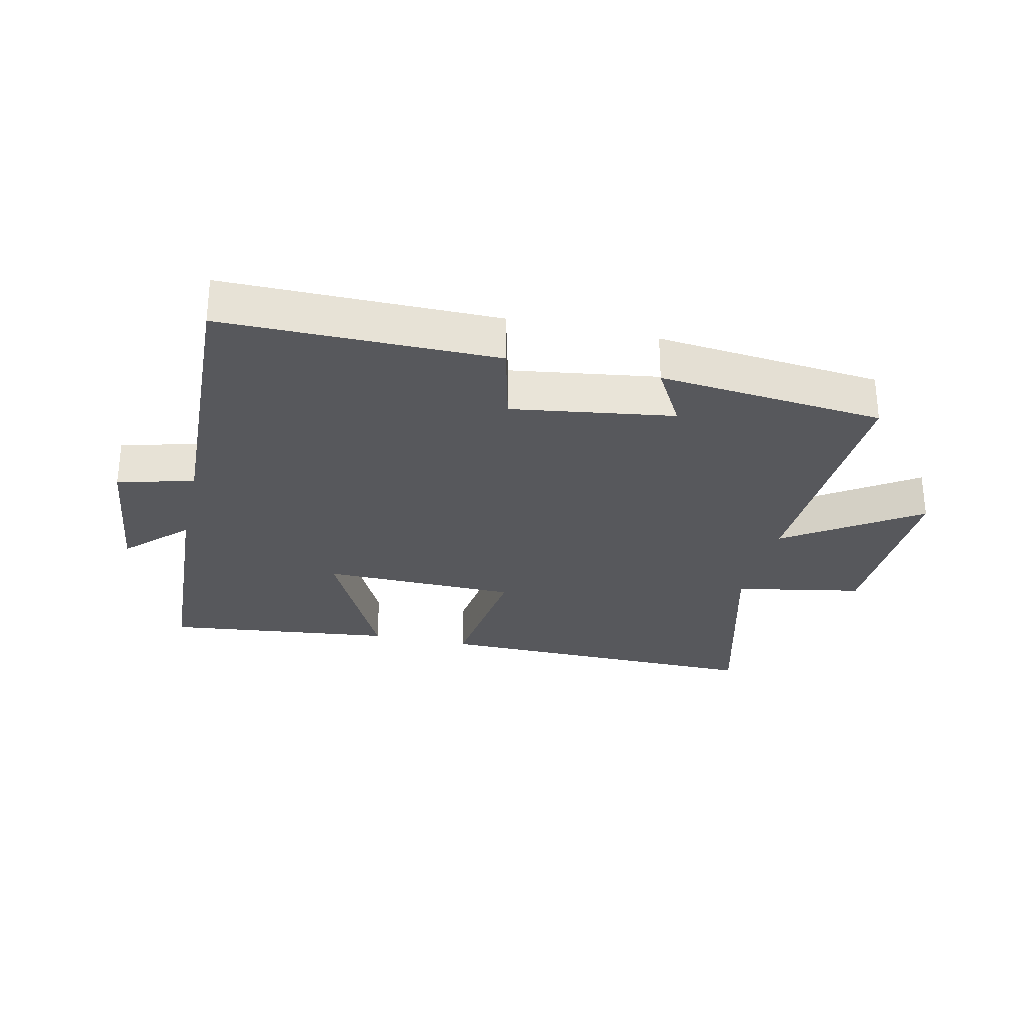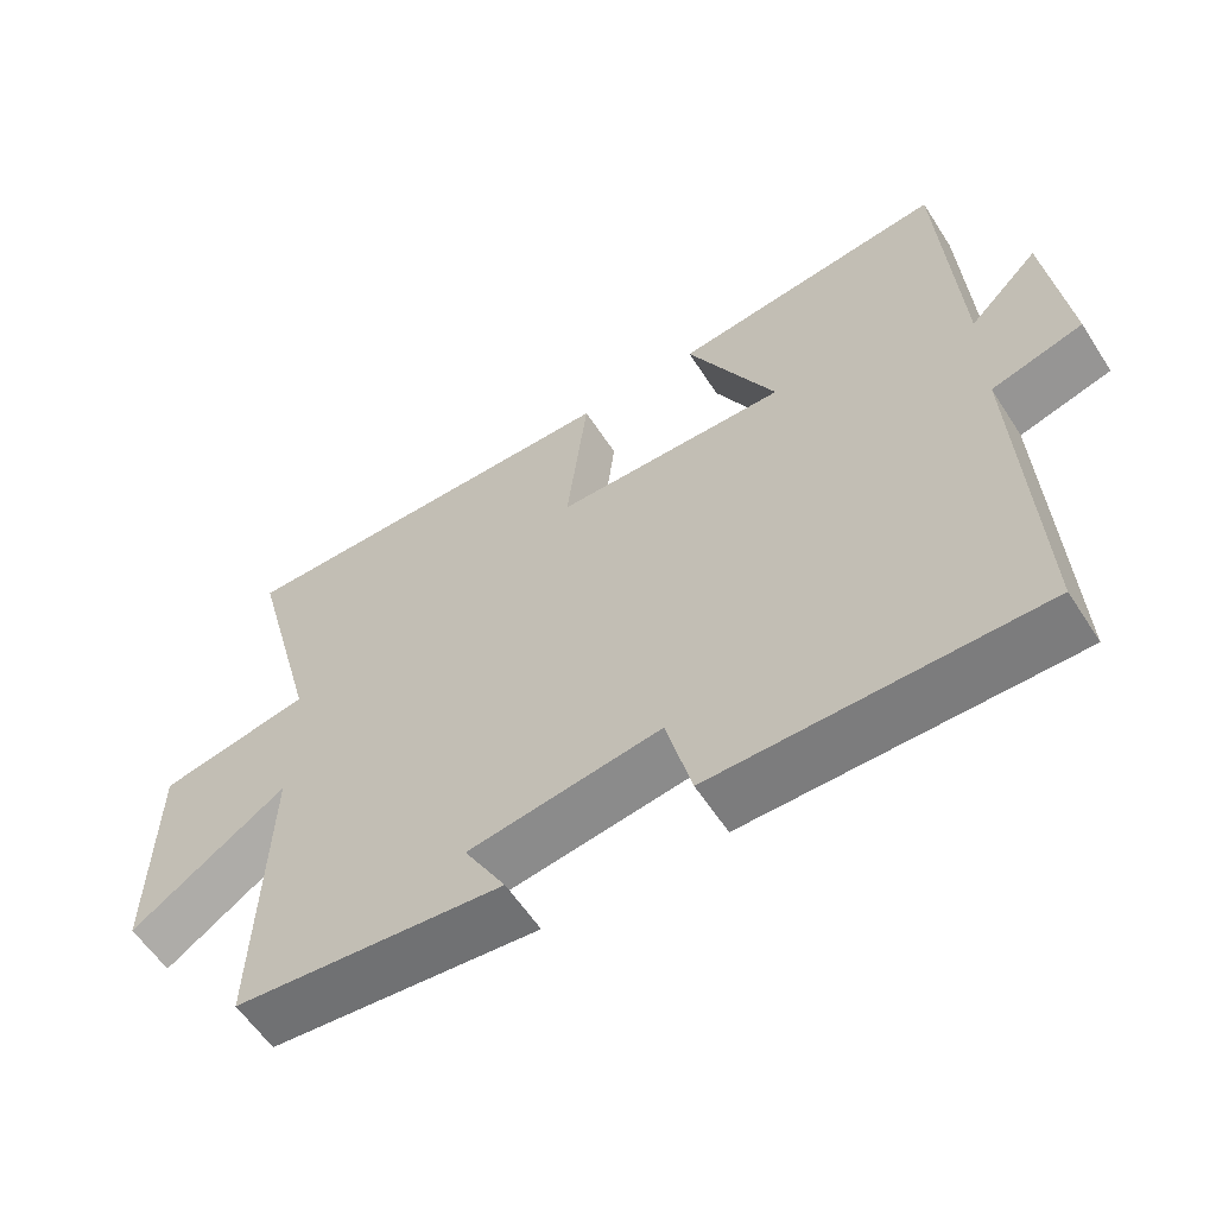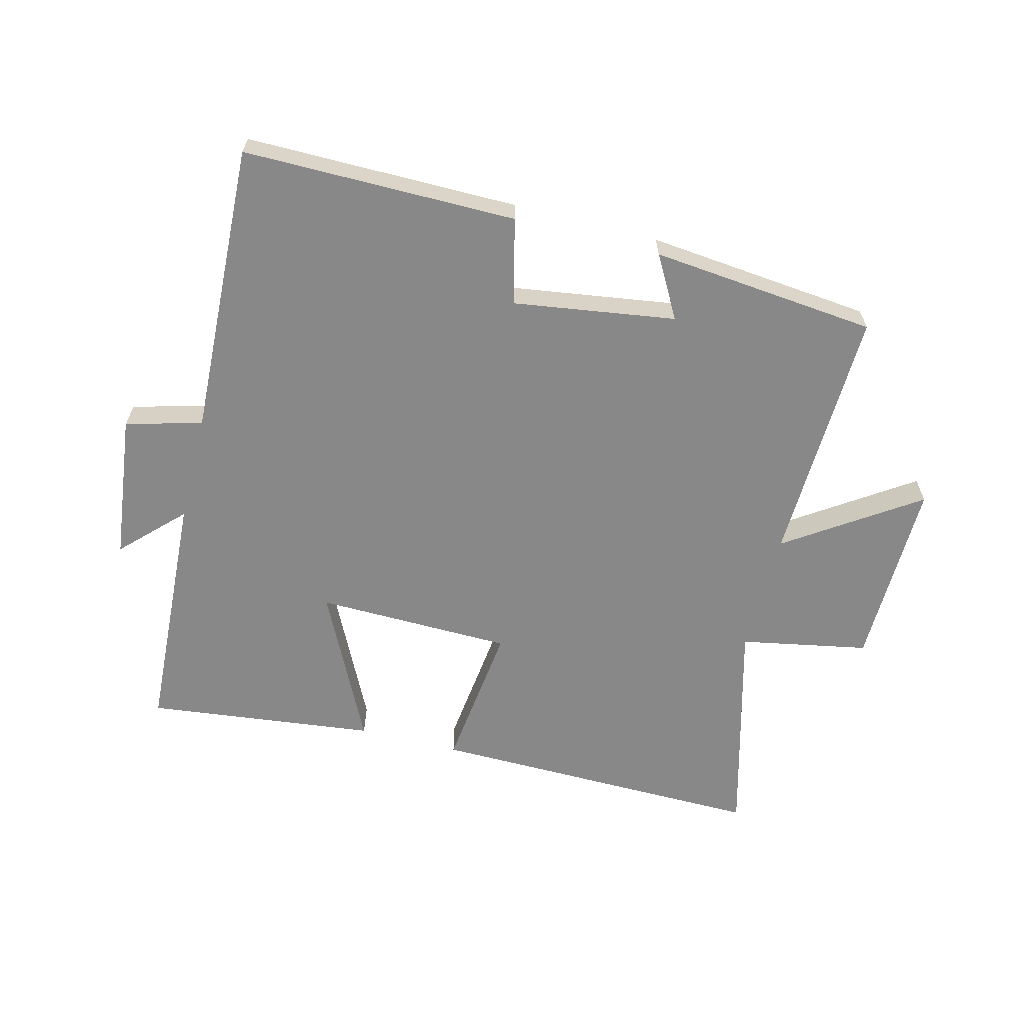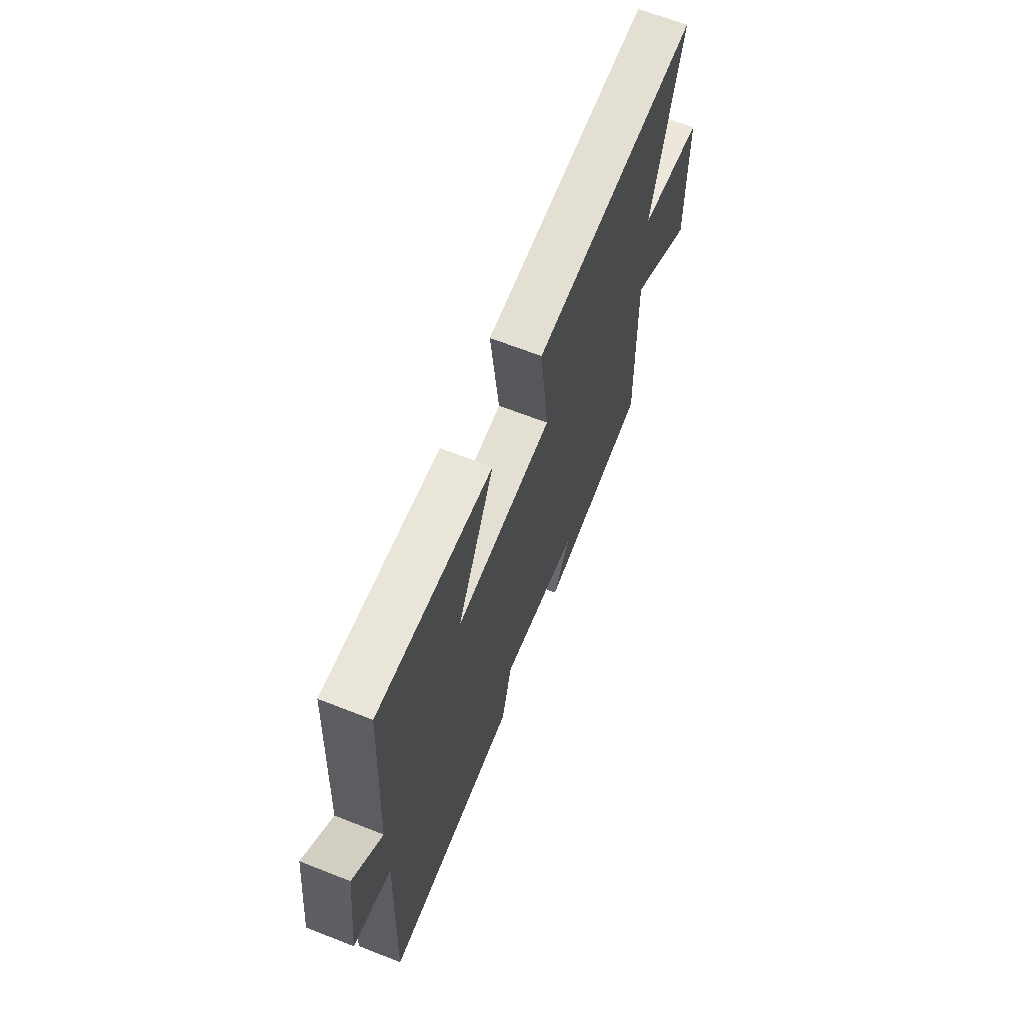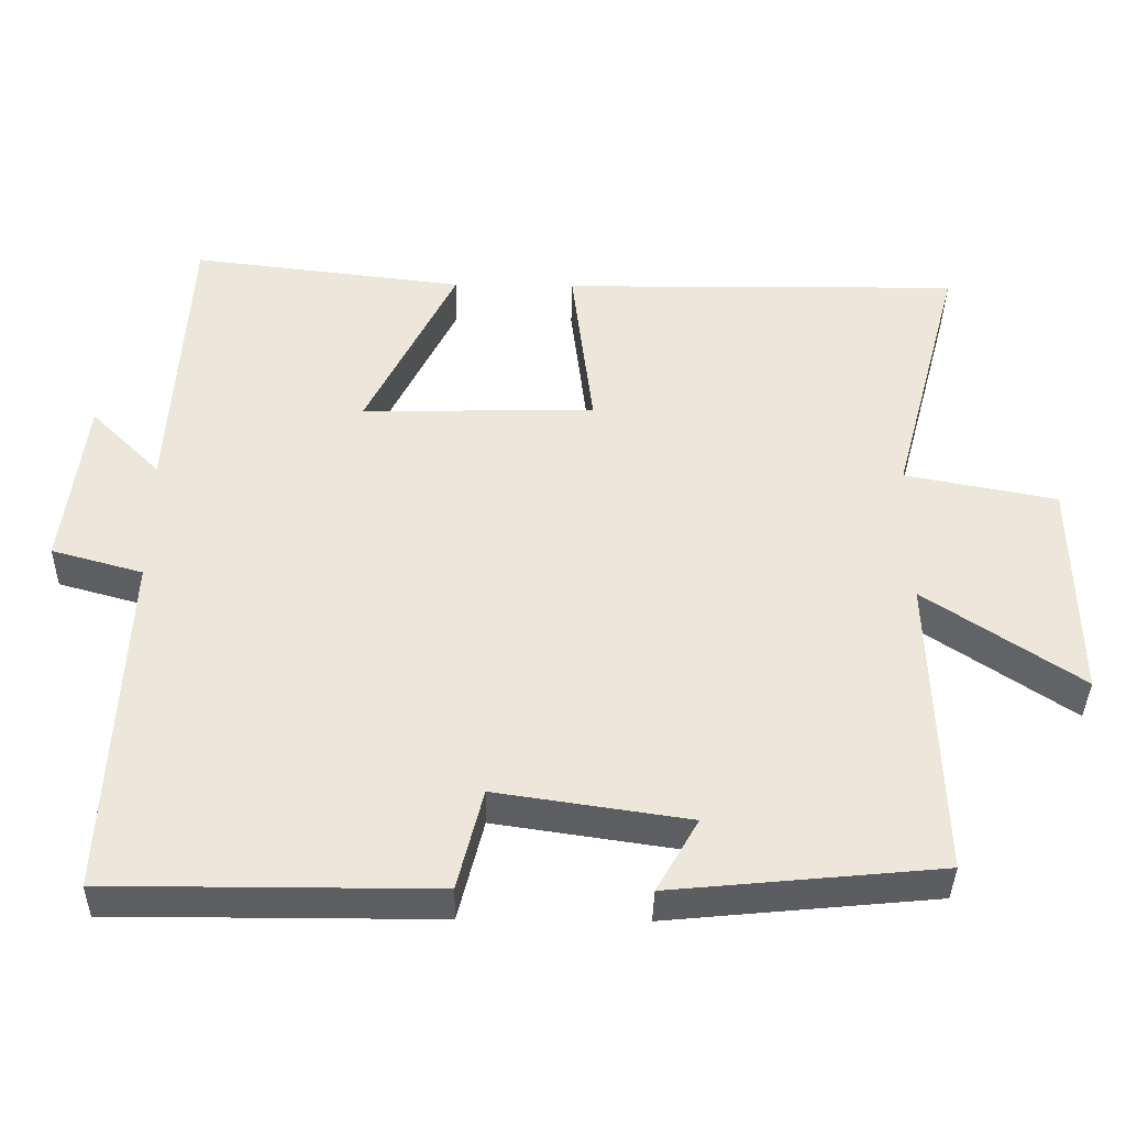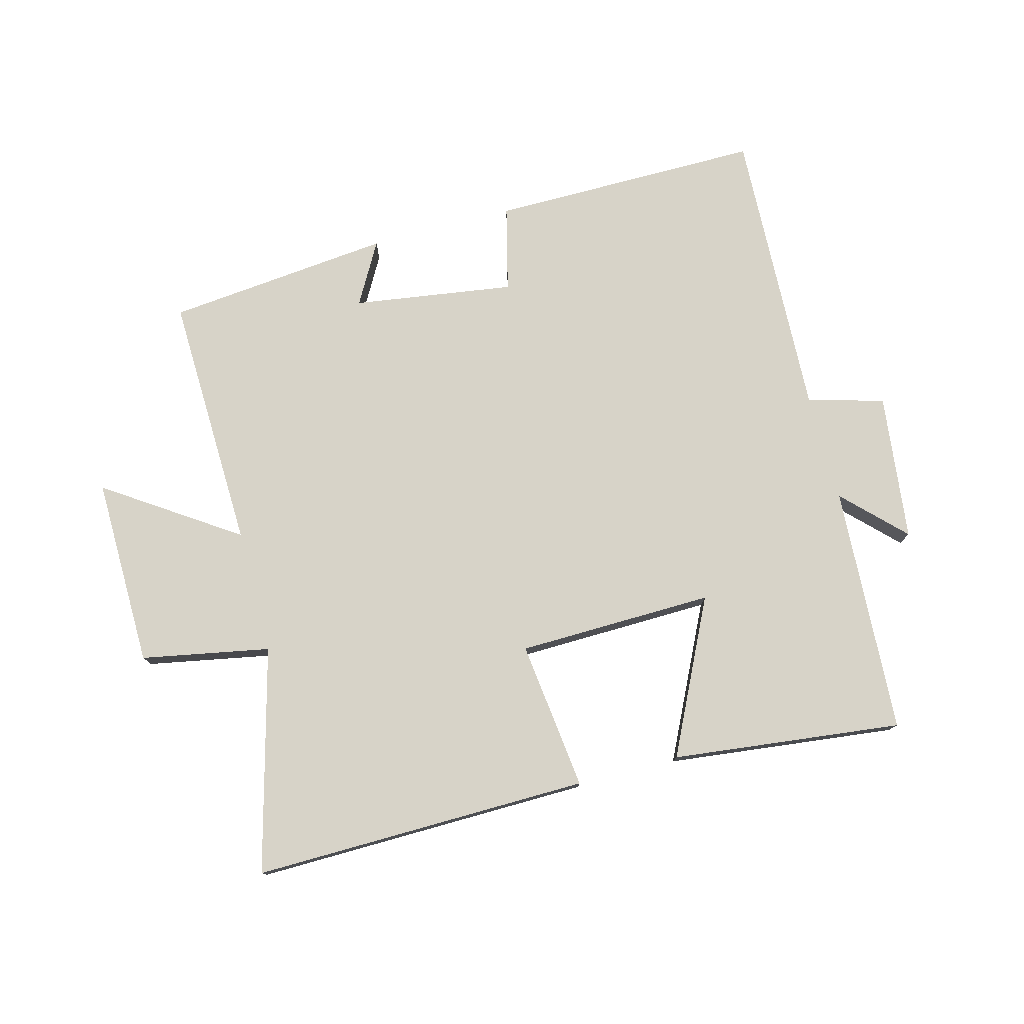
<metadata>
{"format":"obj","ext":"obj","renderer":"f3d","projection":"perspective","resolution":1024,"background":"white","views":[{"elev":-28.4,"azim":167.1,"up":"+Y"},{"elev":-58.9,"azim":32.7,"up":"+Z"},{"elev":-62.7,"azim":165.7,"up":"+Y"},{"elev":65.7,"azim":111.6,"up":"+Z"},{"elev":-38.7,"azim":178.9,"up":"+Z"},{"elev":77.1,"azim":-14.9,"up":"+Y"}]}
</metadata>
<code>
v -0.595 0.07 0.507
v -0.056 0.07 0.5
v -0.084 0.07 0.261
v 0.23 0.07 0.255
v 0.11 0.07 0.5
v 0.478 0.07 0.543
v 0.5 0.07 0.145
v 0.594 0.07 0.239
v 0.622 0.07 0.003
v 0.5 0.07 -0.031
v 0.52 0.07 -0.501
v 0.085 0.07 -0.5
v 0.051 0.07 -0.363
v -0.207 0.07 -0.401
v -0.151 0.07 -0.5
v -0.512 0.07 -0.464
v -0.5 0.07 -0.051
v -0.709 0.07 -0.192
v -0.705 0.07 0.112
v -0.5 0.07 0.151
v -0.595 0 0.507
v -0.056 0 0.5
v -0.084 0 0.261
v 0.23 0 0.255
v 0.11 0 0.5
v 0.478 0 0.543
v 0.5 0 0.145
v 0.594 0 0.239
v 0.622 0 0.003
v 0.5 0 -0.031
v 0.52 0 -0.501
v 0.085 0 -0.5
v 0.051 0 -0.363
v -0.207 0 -0.401
v -0.151 0 -0.5
v -0.512 0 -0.464
v -0.5 0 -0.051
v -0.709 0 -0.192
v -0.705 0 0.112
v -0.5 0 0.151
f 17 18 19 20
f 14 15 16 17
f 13 14 17 20
f 10 11 12 13
f 10 13 20 1
f 7 8 9 10
f 6 7 10
f 5 6 10
f 4 5 10
f 3 4 10
f 1 2 3
f 1 3 10
f 40 39 38 37
f 37 36 35 34
f 40 37 34 33
f 33 32 31 30
f 21 40 33 30
f 30 29 28 27
f 30 27 26
f 30 26 25
f 30 25 24
f 30 24 23
f 23 22 21
f 30 23 21
f 1 21 22 2
f 2 22 23 3
f 3 23 24 4
f 4 24 25 5
f 5 25 26 6
f 6 26 27 7
f 7 27 28 8
f 8 28 29 9
f 9 29 30 10
f 10 30 31 11
f 11 31 32 12
f 12 32 33 13
f 13 33 34 14
f 14 34 35 15
f 15 35 36 16
f 16 36 37 17
f 17 37 38 18
f 18 38 39 19
f 19 39 40 20
f 20 40 21 1

</code>
